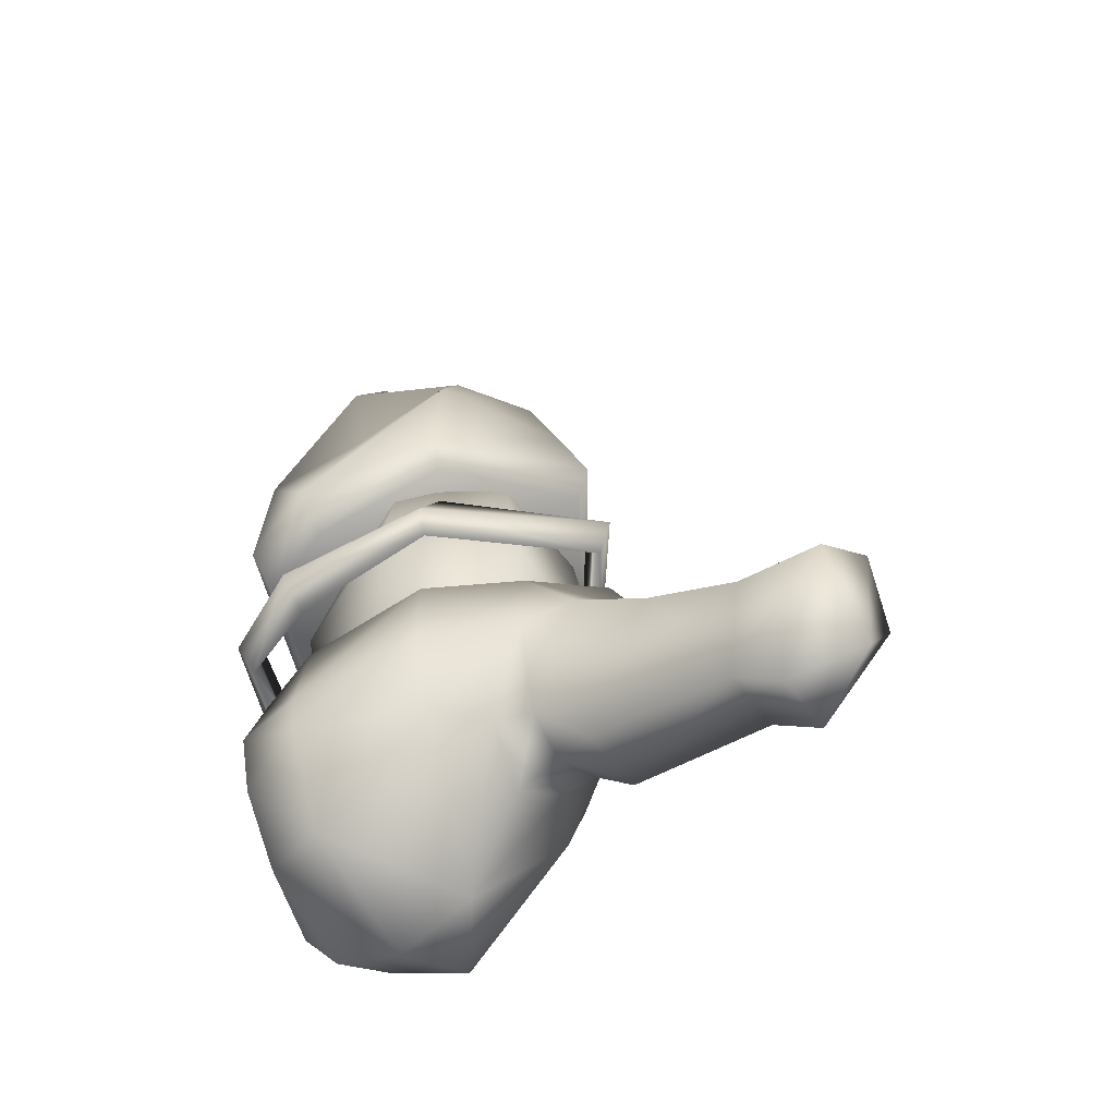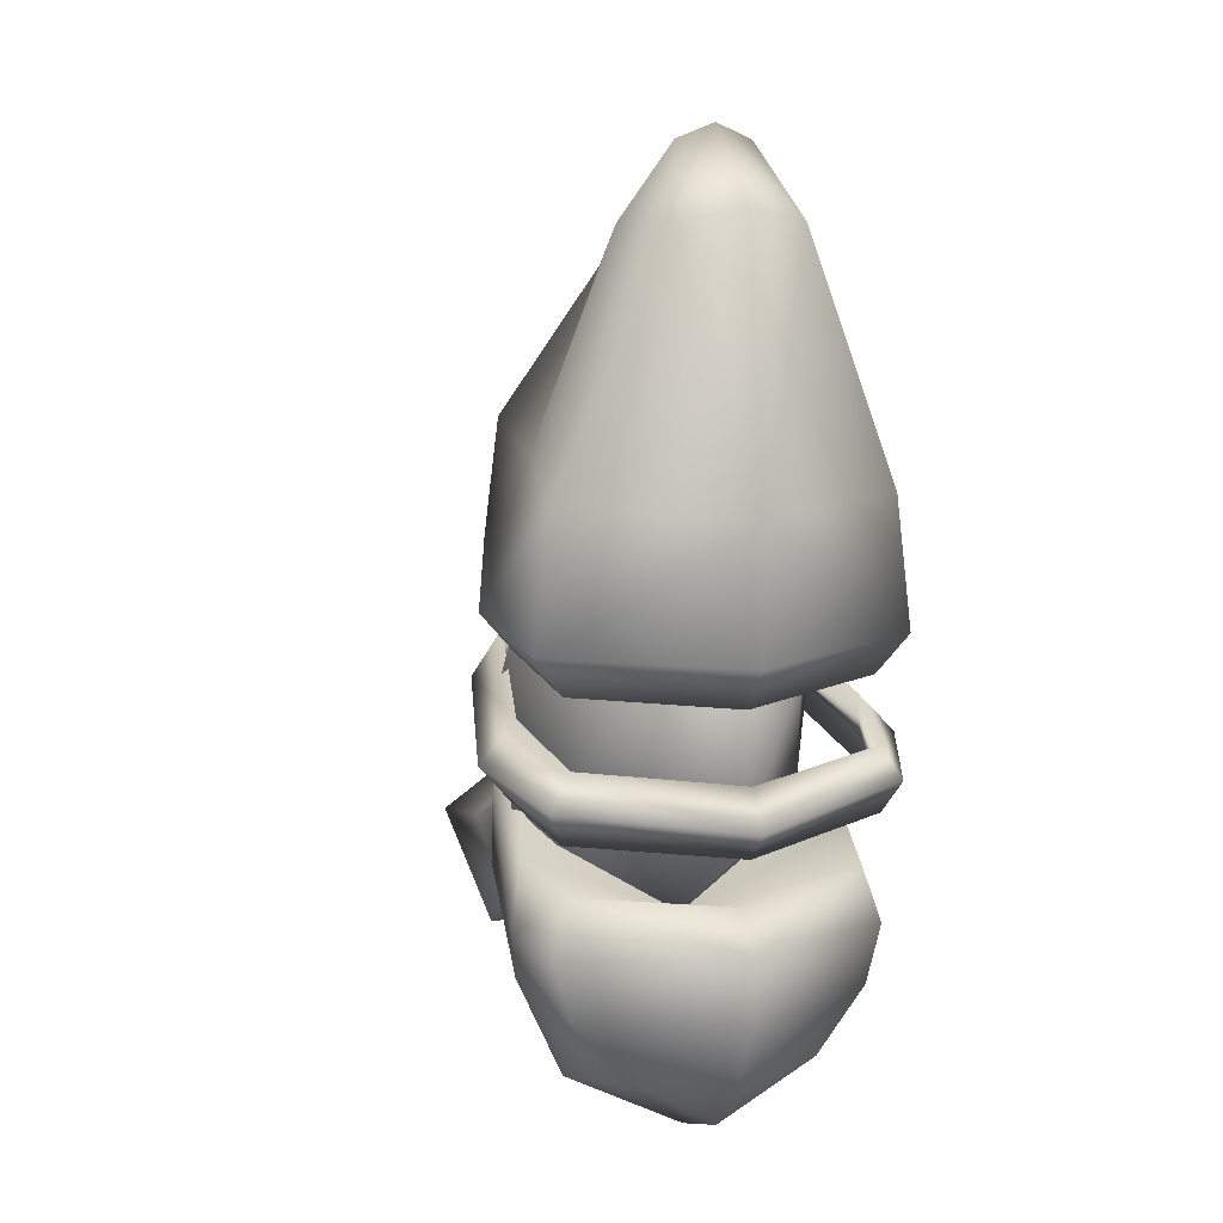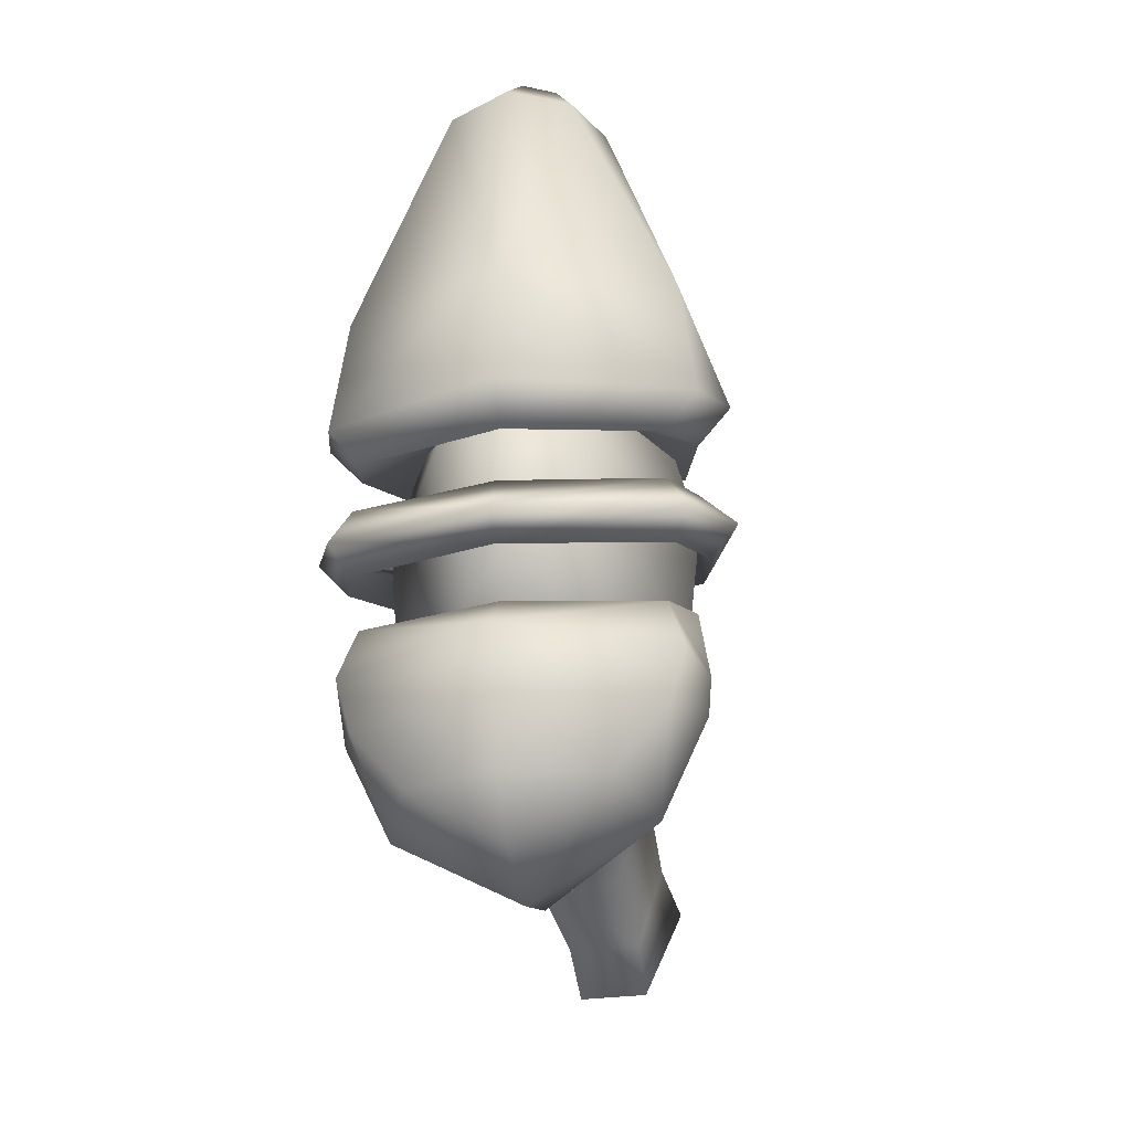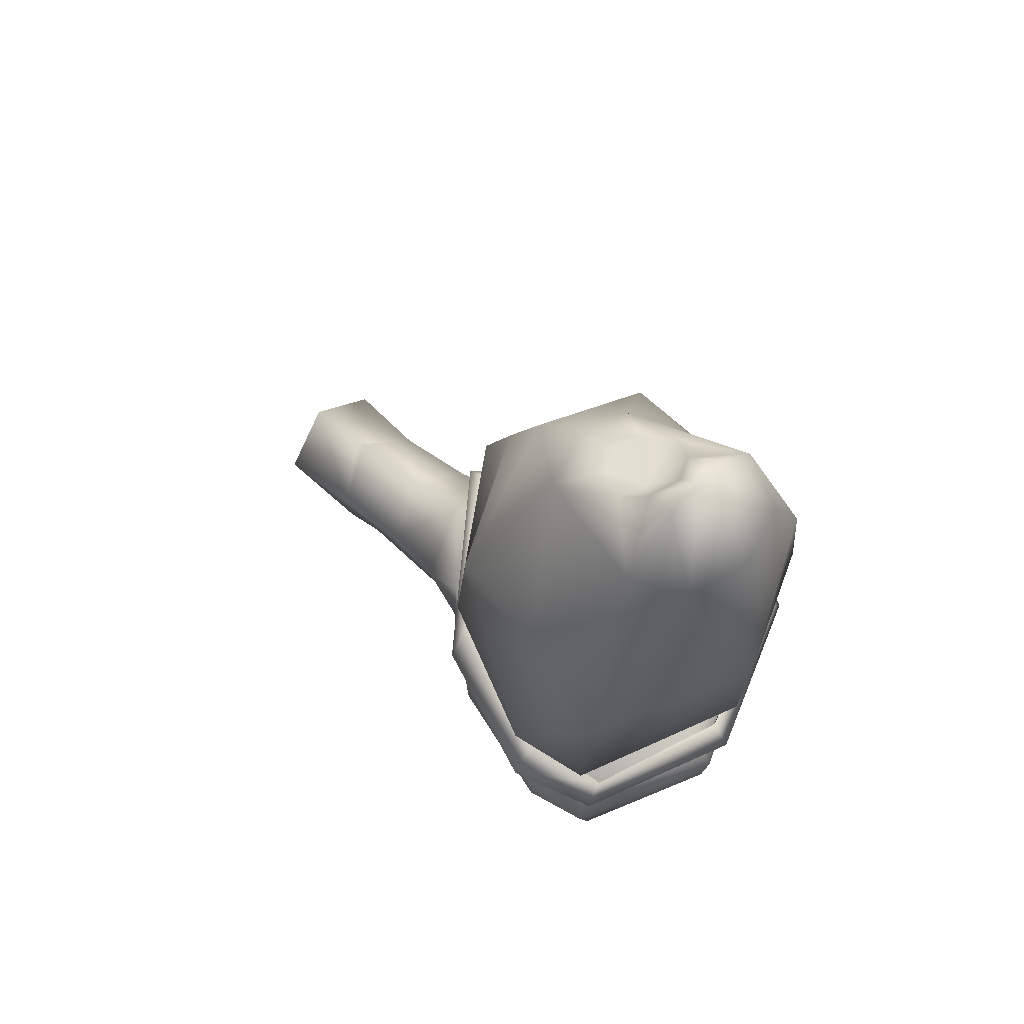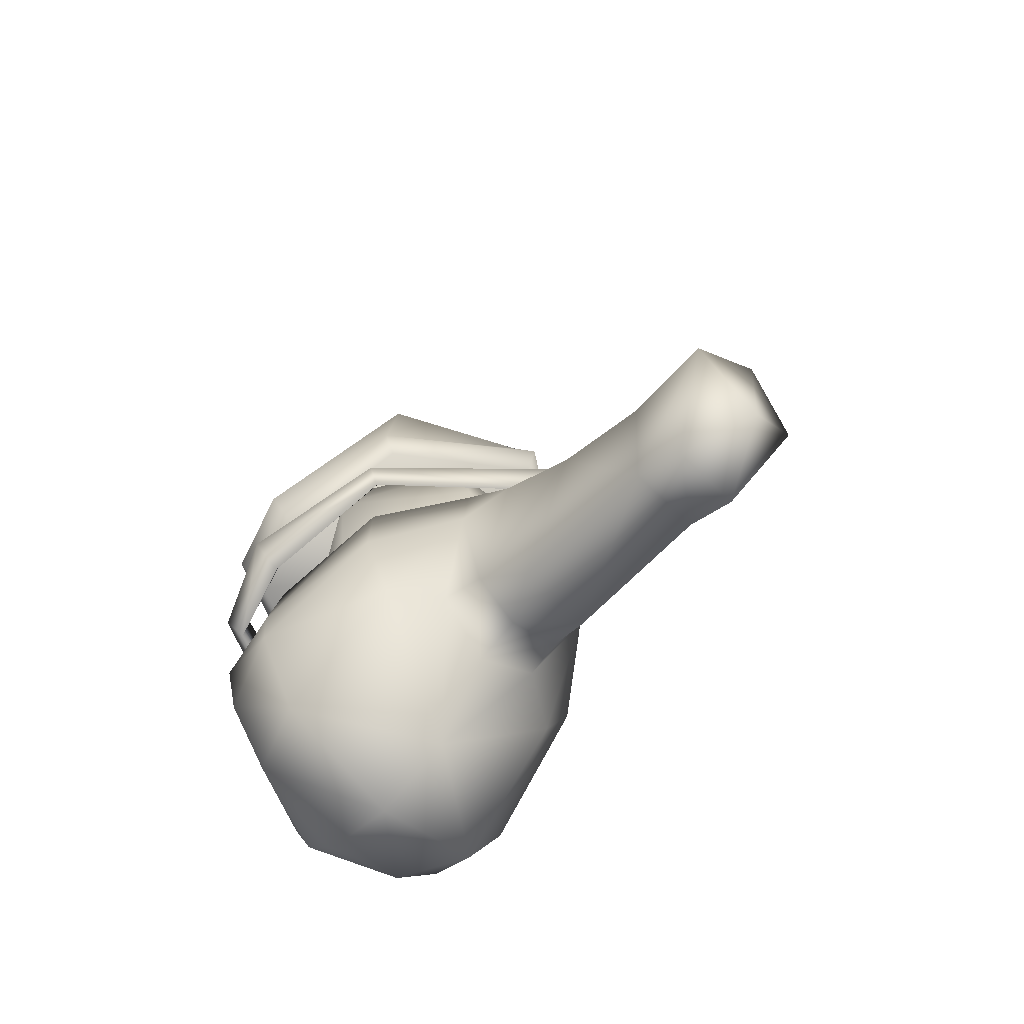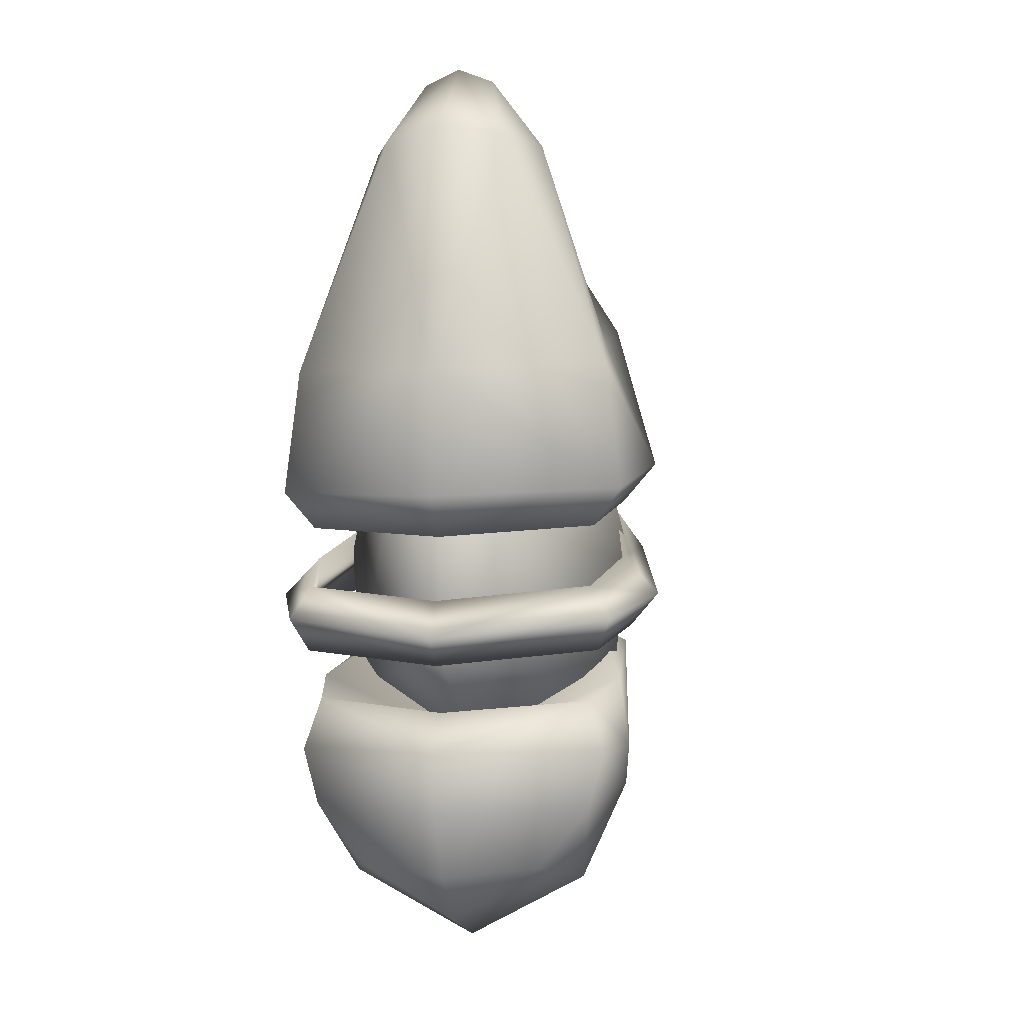
<metadata>
{"format":"obj","ext":"obj","renderer":"f3d","projection":"perspective","resolution":1024,"background":"white","views":[{"elev":-49.8,"azim":-55.9,"up":"+Z"},{"elev":8.9,"azim":158.2,"up":"+Z"},{"elev":-31.3,"azim":-168.9,"up":"+Z"},{"elev":67.1,"azim":133.3,"up":"+Z"},{"elev":-67.7,"azim":-44.2,"up":"+Z"},{"elev":-2.7,"azim":-166.3,"up":"+Z"}]}
</metadata>
<code>
o Light Shot
v -0.2678 -1.909 -2.443
v -0.2822 -1.512 -2.173
v -1e-06 -2.459 -2.167
v -0.3014 -0.3457 -2.115
v -0 0.1074 -1.854
v -0 -1.987 -1.265
v -0 -2.537 -1.285
v -0 0.4689 -1.964
v -0 -0.1655 -0.2299
v -0 2.405 -2.482
v -0 2.627 -1.974
v 0 2.677 -1.503
v -0 -0.615 -0.6315
v -0 -0.3745 -0.2393
v -0 -1.195 -0.9068
v -0 -1.883 -1.078
v -0.942 1.566 -2.541
v 0 2.432 -1.209
v -0 0.8663 -2.821
v -0.7129 2.164 -2.417
v 0.7129 2.164 -2.417
v -0.4518 -1.715 -1.466
v -0.5011 -2.415 -1.568
v -0.4724 -0.9784 -1.19
v -0.4116 0.0592 -1.726
v -0.5659 -0.4192 -0.9445
v -0.4755 0.3812 -1.685
v -0.6696 -0.0024 -1.047
v -0.623 -0.0024 -0.5054
v -1.102 2.142 -1.954
v -1.222 2.142 -1.524
v -1.295 1.591 -1.788
v -1.321 1.591 -1.486
v -0.8934 0.6207 -0.5653
v -1.24 1.552 -0.9492
v -1.1 2.065 -1.118
v -0.879 0.6207 -1.772
v -1.129 0.6207 -1.23
v -1.113 0.6207 -0.6664
v -0 1.486 -3.044
v 0.0067 2.077 -2.849
v 0.942 1.566 -2.541
v 0.2678 -1.909 -2.443
v 0.2822 -1.512 -2.173
v 0.4518 -1.715 -1.466
v 0.5011 -2.415 -1.568
v 0.3014 -0.3457 -2.115
v 0.4724 -0.9784 -1.19
v 0.4116 0.0592 -1.726
v 0.5659 -0.4192 -0.9445
v 0.4755 0.3812 -1.685
v 0.6696 -0.0024 -1.047
v 0.623 -0.0024 -0.5054
v 1.102 2.142 -1.954
v 1.222 2.142 -1.524
v 1.295 1.591 -1.788
v 1.321 1.591 -1.486
v 0.8934 0.6207 -0.5653
v 1.24 1.552 -0.9492
v 1.1 2.065 -1.118
v 0.879 0.6207 -1.772
v 1.129 0.6207 -1.23
v 1.113 0.6207 -0.6664
v -0 1.454 -1.523
v 0 -0.1593 0.761
v 0 2.611 -0.3452
v 0 -0.3888 0.5649
v 0 2.774 -0.6341
v -1.018 0.5654 0.4546
v -1.28 1.601 0.0181
v -1.139 2.242 -0.2272
v -1.254 0.576 0.1277
v -1.566 1.636 -0.2812
v -1.299 2.278 -0.4892
v 1.018 0.5654 0.4546
v 1.28 1.601 0.0181
v 1.139 2.242 -0.2272
v 1.254 0.576 0.1277
v 1.566 1.636 -0.2812
v 1.299 2.278 -0.4892
v 0 2.589 -0.8429
v 1.174 2.166 -0.7373
v 1.334 1.595 -0.5379
v 1.166 0.576 -0.126
v 0 -0.291 0.237
v -1.169 0.576 -0.1188
v -1.343 1.597 -0.528
v -1.181 2.173 -0.7227
v 0 -0.0872 1.095
v 0 2.524 0.1503
v 0 -0.1811 1.405
v 0 2.748 0.45
v 0 0.0946 2.016
v 0 2.776 1.419
v 0 0.4241 2.702
v 1e-06 1.944 3.95
v 0 0.8327 3.155
v 1e-06 1.78 3.754
v 1e-06 1.166 3.36
v 1e-06 1.493 3.189
v -1.052 0.5754 0.8453
v -1.285 1.576 0.466
v -1.143 2.129 0.2443
v -1.146 0.5754 1.133
v -1.543 1.614 0.7511
v -1.373 2.205 0.5269
v -1.257 2.19 1.499
v -1.045 0.594 1.966
v -1.102 1.387 1.753
v -0.4147 0.9334 3.014
v -0.6841 1.911 3.298
v -0.2785 1.92 3.84
v -0.319 1.479 3.476
v -0.4794 2.332 3.309
v 1e-06 2.477 3.395
v -0.1948 1.266 3.399
v -0.2077 1.678 3.643
v 1.052 0.5754 0.8453
v 1.285 1.576 0.466
v 1.143 2.129 0.2443
v 1.146 0.5754 1.133
v 1.543 1.614 0.7511
v 1.373 2.205 0.5269
v 1.257 2.19 1.499
v 1.045 0.594 1.966
v 1.102 1.387 1.753
v 0.4147 0.9334 3.014
v 0.6841 1.911 3.298
v 0.2785 1.92 3.84
v 0.319 1.479 3.476
v 0.4794 2.332 3.309
v 0.1948 1.266 3.399
v 0.2077 1.678 3.643
v 0 1.425 1.189
v -0.4876 0.2936 0.924
v -0.9753 1.034 0.9847
v 0 2.091 1.111
v 0.9753 1.034 0.9847
v 0.4876 0.2936 0.924
v -0.5279 0.09993 -0.0236
v -1.201 0.9927 0.1021
v -0.5279 2.243 0.2763
v 0.5279 2.243 0.2763
v 1.201 0.9927 0.1021
v 0.5279 0.09993 -0.0236
v -0.4753 0.222 -1.079
v -1.081 1.004 -1.001
v -0 2.414 -0.8387
v 1.081 1.004 -1.001
v 0.4753 0.222 -1.079
v 0 1.109 1.622
v -0 1.083 -1.739
v 0 2.524 0.3176
f 112 117 96
f 117 98 96
f 129 96 133
f 96 98 133
f 115 114 96
f 114 112 96
f 115 96 131
f 96 129 131
f 129 133 128
f 128 133 130
f 112 111 117
f 111 113 117
f 128 130 127
f 127 130 132
f 111 110 113
f 110 116 113
f 127 132 97
f 132 99 97
f 110 97 116
f 97 99 116
f 110 108 95
f 108 93 95
f 127 95 125
f 125 95 93
f 107 114 94
f 114 115 94
f 124 94 131
f 94 115 131
f 107 109 111
f 109 110 111
f 124 128 126
f 128 127 126
f 98 117 100
f 98 100 133
f 112 114 111
f 129 128 131
f 117 113 100
f 133 100 130
f 130 100 132
f 113 116 100
f 116 99 100
f 132 100 99
f 110 95 97
f 127 97 95
f 91 93 104
f 104 93 108
f 91 121 93
f 121 125 93
f 114 107 111
f 131 128 124
f 121 122 125
f 122 126 125
f 104 108 105
f 105 108 109
f 109 108 110
f 126 127 125
f 109 107 105
f 106 105 107
f 126 122 124
f 123 124 122
f 121 91 118
f 118 91 89
f 104 101 91
f 101 89 91
f 92 106 94
f 106 107 94
f 92 94 123
f 123 94 124
f 105 102 104
f 102 101 104
f 122 121 119
f 119 121 118
f 101 134 89
f 89 134 118
f 106 103 105
f 103 102 105
f 123 122 120
f 120 122 119
f 78 75 67
f 75 65 67
f 72 67 69
f 67 65 69
f 118 134 119
f 102 134 101
f 103 134 102
f 119 134 120
f 92 90 106
f 90 103 106
f 92 123 90
f 90 123 120
f 85 86 65
f 69 65 86
f 85 65 84
f 75 84 65
f 103 90 134
f 134 90 120
f 67 72 85
f 86 85 72
f 67 85 78
f 85 84 78
f 73 72 70
f 72 69 70
f 79 76 78
f 76 75 78
f 70 69 87
f 69 86 87
f 76 83 75
f 83 84 75
f 9 29 14
f 9 14 53
f 72 73 86
f 87 86 73
f 78 84 79
f 84 83 79
f 53 58 9
f 29 9 34
f 70 71 73
f 71 74 73
f 76 79 77
f 77 79 80
f 34 39 29
f 58 53 63
f 71 70 88
f 70 87 88
f 77 82 76
f 82 83 76
f 74 71 68
f 71 66 68
f 80 68 77
f 68 66 77
f 34 9 64
f 9 58 64
f 26 29 28
f 50 52 53
f 74 88 73
f 88 87 73
f 80 79 82
f 83 82 79
f 81 66 88
f 66 71 88
f 81 82 66
f 66 82 77
f 34 64 35
f 64 58 59
f 26 13 29
f 13 14 29
f 50 53 13
f 53 14 13
f 68 81 74
f 81 88 74
f 35 64 36
f 64 59 60
f 68 80 81
f 81 80 82
f 22 6 16
f 45 16 6
f 36 64 18
f 64 60 18
f 62 63 52
f 52 63 53
f 29 39 28
f 28 39 38
f 33 39 35
f 39 34 35
f 57 59 63
f 59 58 63
f 26 24 13
f 24 15 13
f 50 13 48
f 48 13 15
f 23 3 7
f 46 7 3
f 5 4 25
f 5 49 47
f 5 47 4
f 1 3 23
f 3 43 46
f 24 22 15
f 22 16 15
f 48 15 45
f 45 15 16
f 59 57 60
f 55 60 57
f 35 36 33
f 31 33 36
f 39 33 38
f 38 33 32
f 63 62 57
f 62 56 57
f 1 43 3
f 17 19 37
f 42 61 19
f 31 36 12
f 12 36 18
f 55 12 60
f 12 18 60
f 26 28 25
f 25 28 27
f 50 49 52
f 49 51 52
f 23 7 22
f 7 6 22
f 46 45 7
f 7 45 6
f 38 37 28
f 27 28 37
f 62 52 61
f 51 61 52
f 20 10 41
f 41 10 21
f 4 24 25
f 24 26 25
f 47 49 48
f 49 50 48
f 17 40 19
f 42 19 40
f 30 32 31
f 32 33 31
f 54 55 56
f 56 55 57
f 4 2 24
f 2 22 24
f 47 48 44
f 44 48 45
f 12 11 31
f 11 30 31
f 12 55 11
f 55 54 11
f 27 8 25
f 5 25 8
f 51 49 8
f 5 8 49
f 17 37 32
f 37 38 32
f 42 56 61
f 61 56 62
f 1 23 2
f 23 22 2
f 43 44 46
f 44 45 46
f 37 19 27
f 19 8 27
f 61 51 19
f 51 8 19
f 4 47 2
f 47 44 2
f 32 30 17
f 17 30 20
f 56 42 54
f 42 21 54
f 30 11 20
f 11 10 20
f 54 21 11
f 11 21 10
f 2 44 1
f 44 43 1
f 42 40 21
f 40 41 21
f 17 20 40
f 20 41 40
f 138 137 151
f 137 136 151
f 139 138 151
f 136 135 151
f 135 139 151
f 137 138 143
f 138 144 143
f 137 142 136
f 136 142 141
f 145 144 139
f 138 139 144
f 140 135 141
f 135 136 141
f 140 145 135
f 139 135 145
f 153 137 143
f 137 153 142
f 148 153 143
f 142 153 148
f 148 143 149
f 143 144 149
f 148 147 142
f 141 142 147
f 145 150 144
f 144 150 149
f 140 141 146
f 141 147 146
f 145 140 150
f 140 146 150
f 148 149 152
f 147 148 152
f 149 150 152
f 146 147 152
f 150 146 152

</code>
